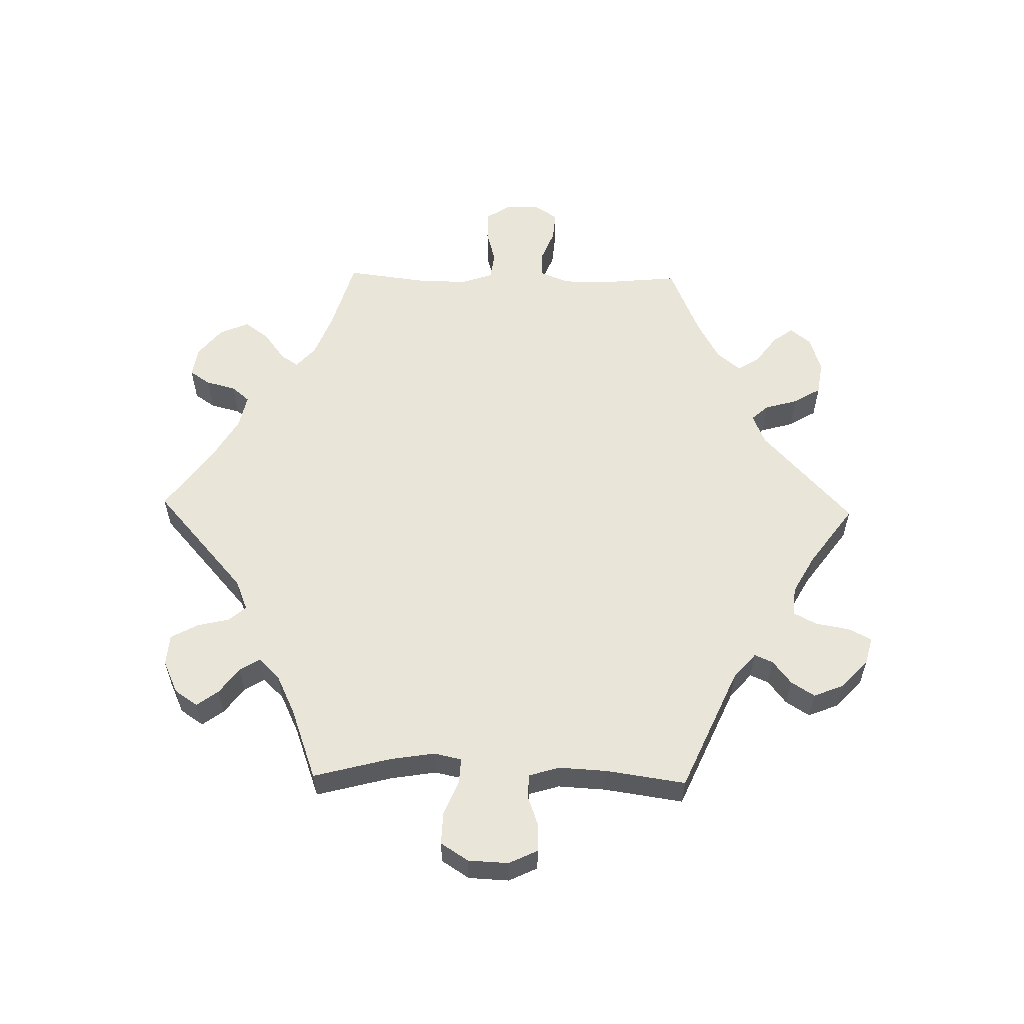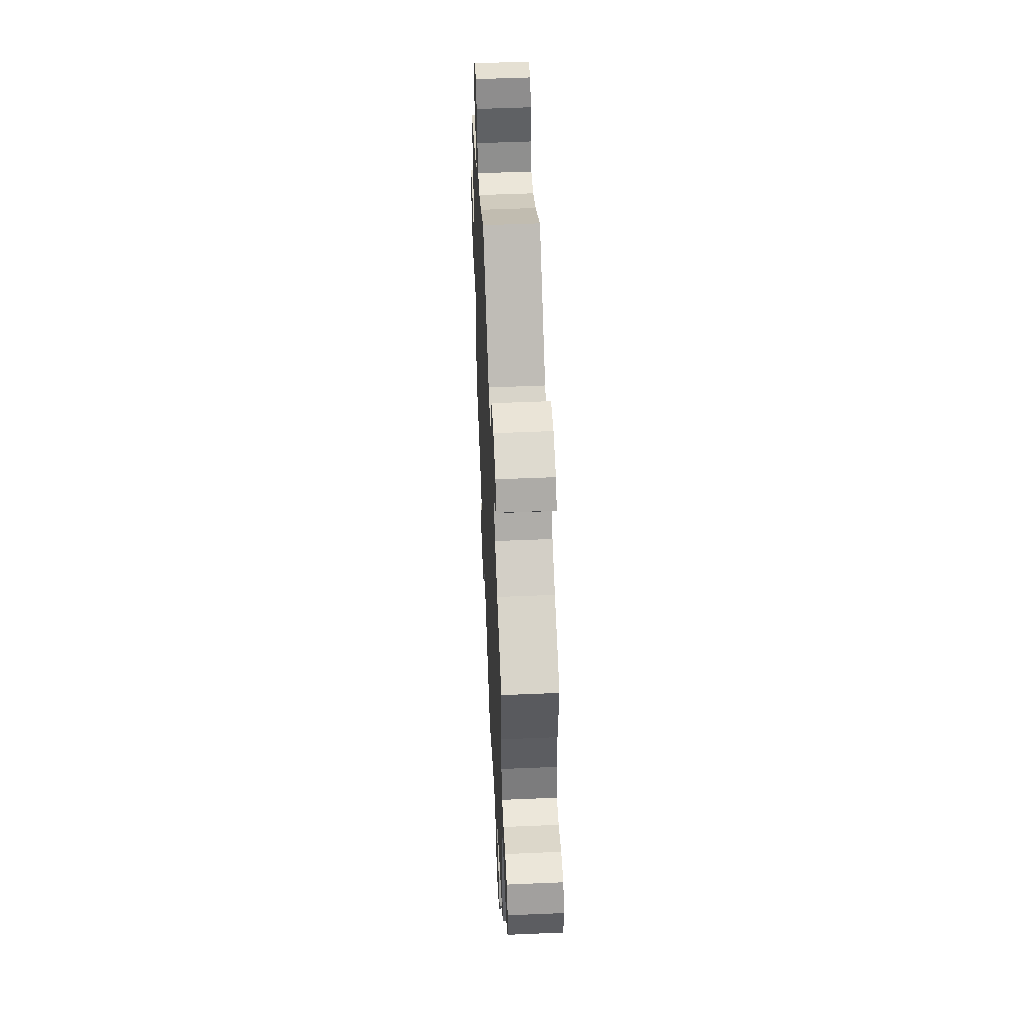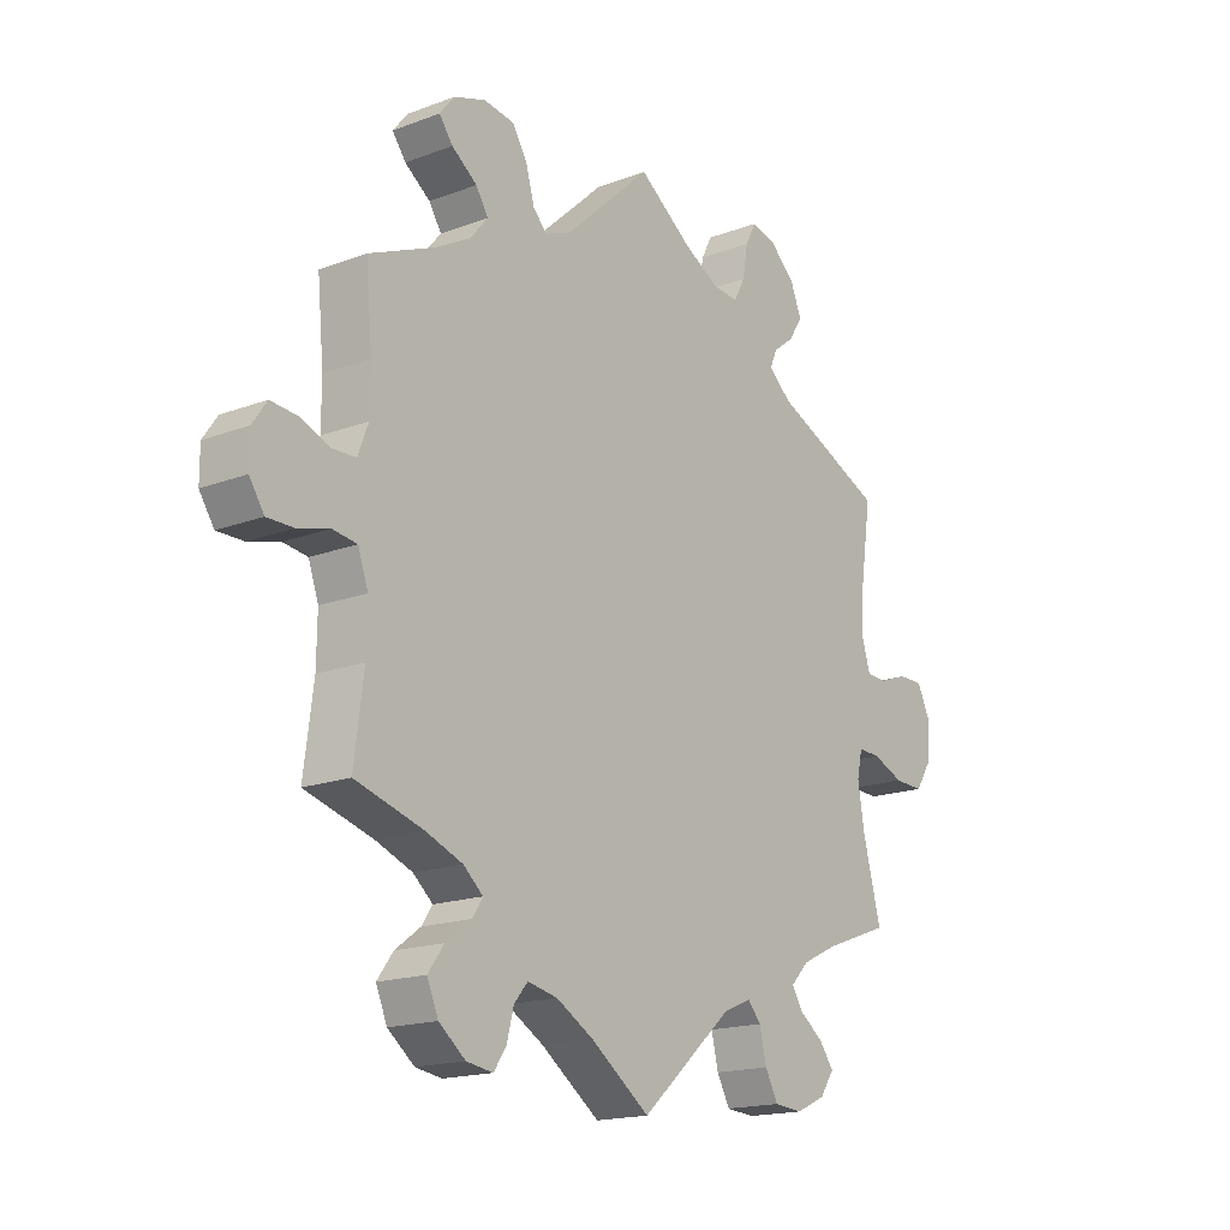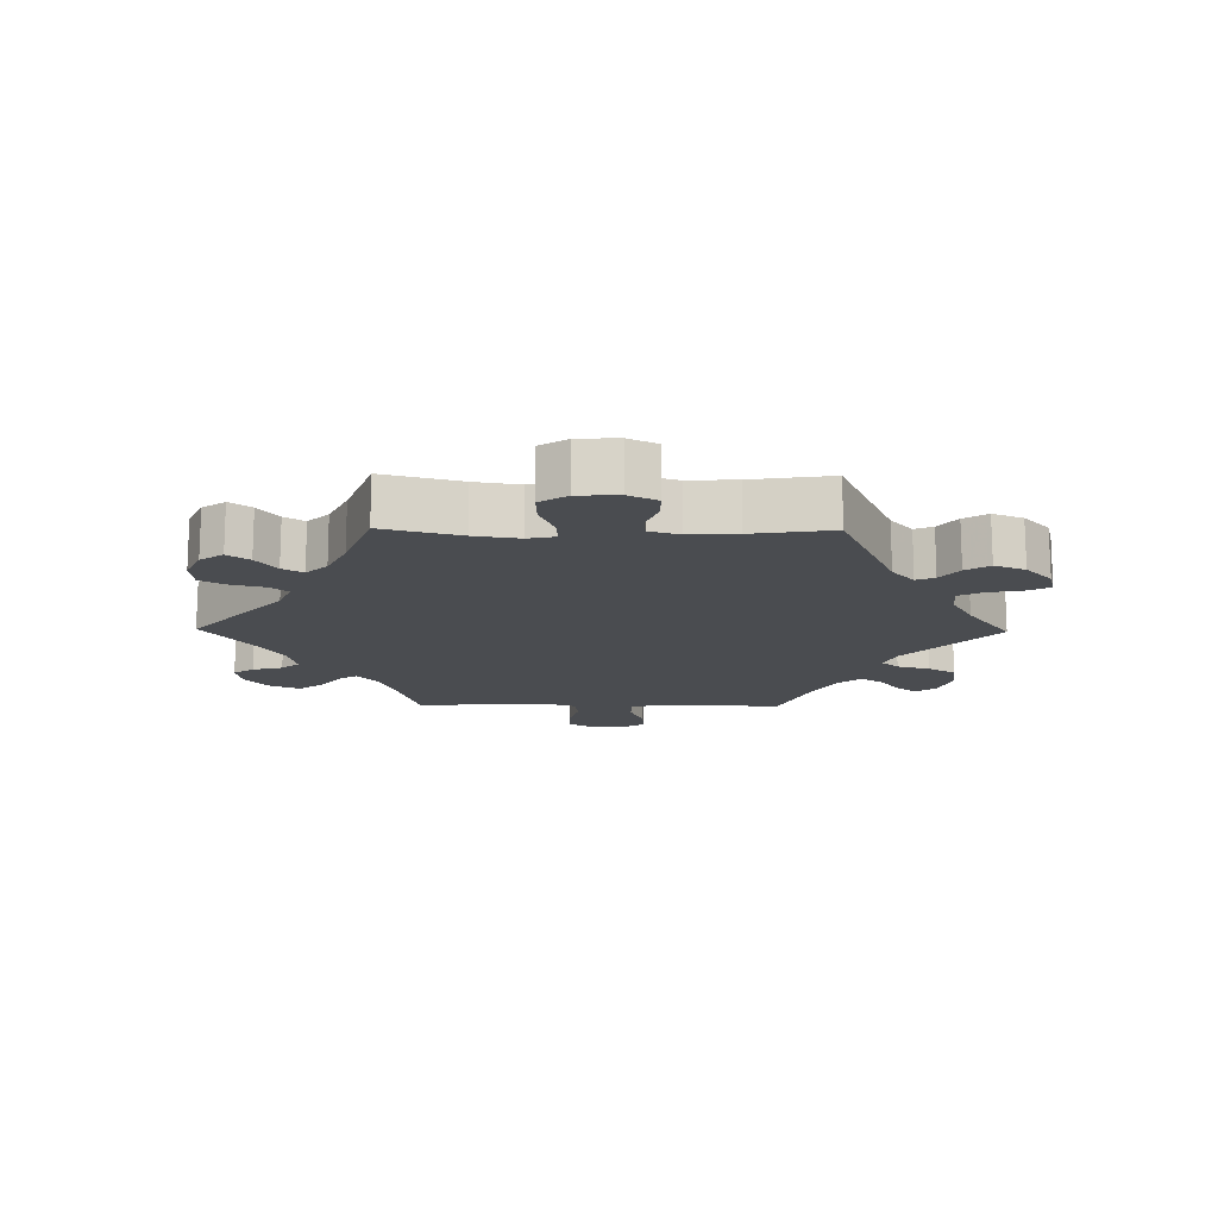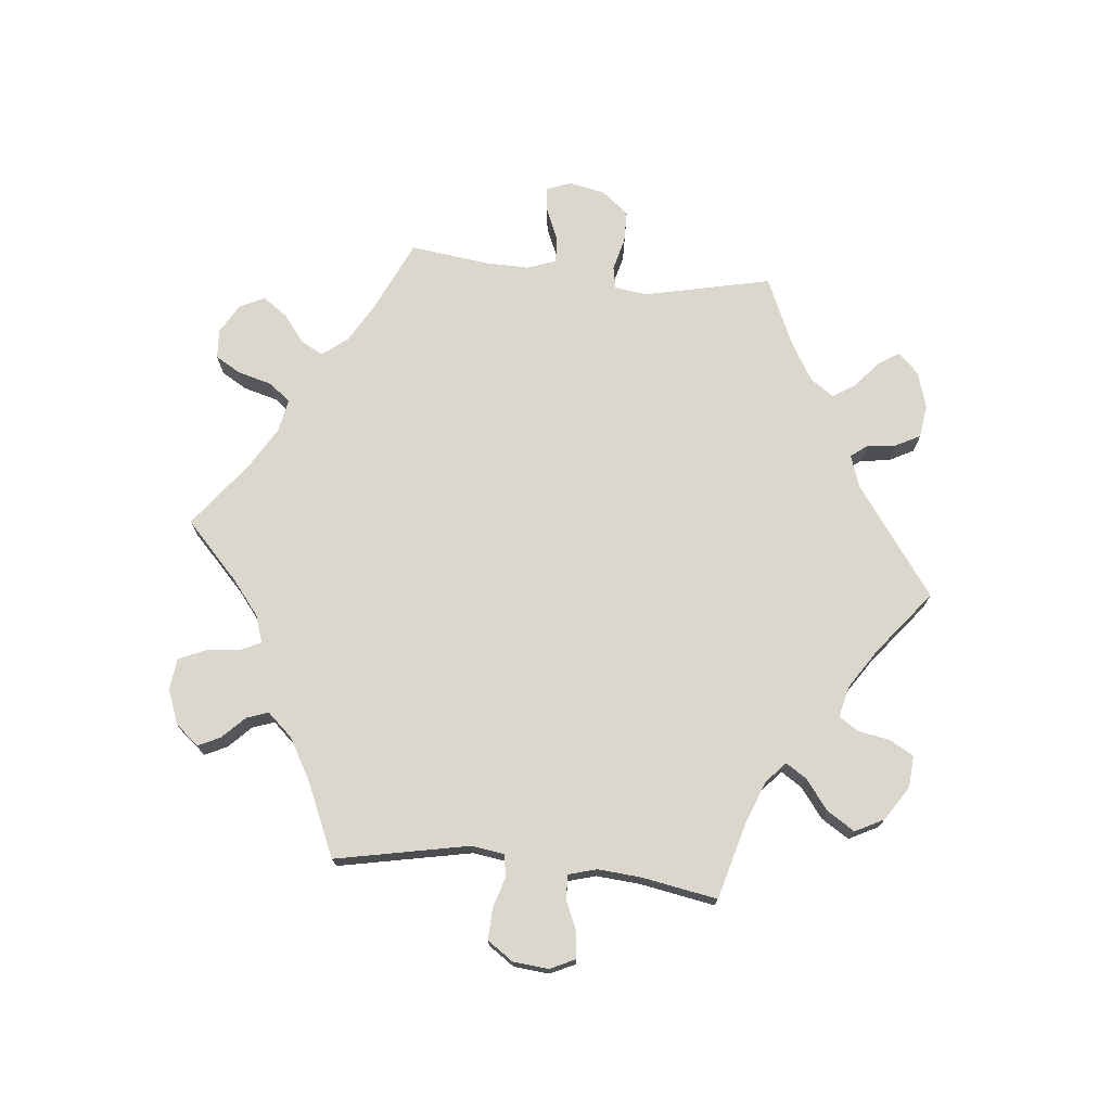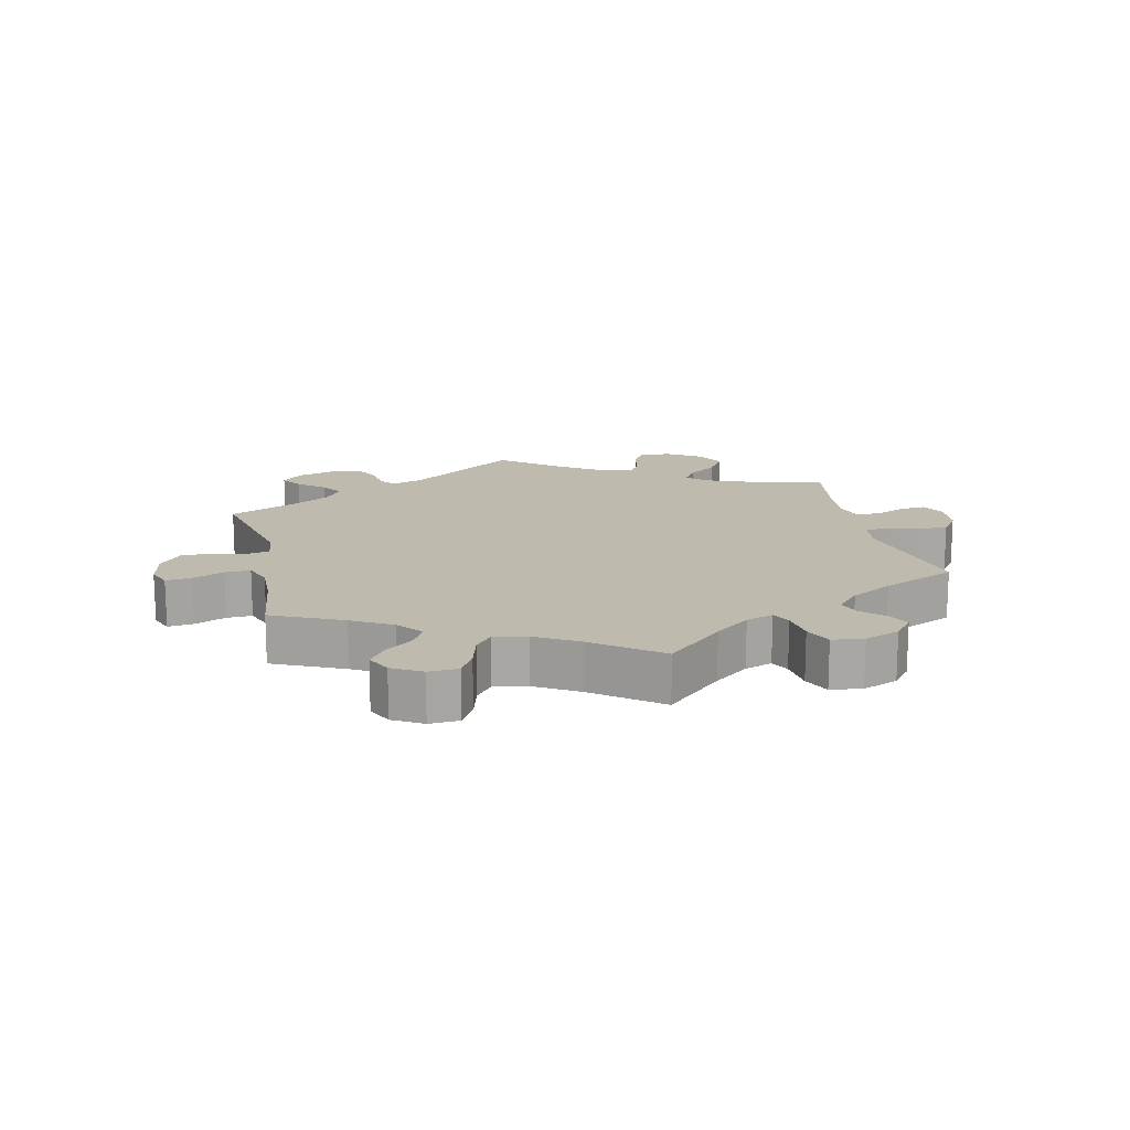
<metadata>
{"format":"obj","ext":"obj","renderer":"f3d","projection":"perspective","resolution":1024,"background":"white","views":[{"elev":57.7,"azim":-88.8,"up":"+Y"},{"elev":52.8,"azim":87.4,"up":"+Z"},{"elev":-17.1,"azim":127.1,"up":"+Z"},{"elev":-14.8,"azim":-90.8,"up":"+Y"},{"elev":73.3,"azim":-144.1,"up":"+Y"},{"elev":15.6,"azim":107.4,"up":"+Y"}]}
</metadata>
<code>
v 0.147 0.07 0.443
v 0.193 0.07 0.424
v 0.216 0.07 0.45
v 0.23 0.07 0.5
v 0.255 0.07 0.542
v 0.307 0.07 0.55
v 0.361 0.07 0.532
v 0.386 0.07 0.501
v 0.363 0.07 0.47
v 0.32 0.07 0.438
v 0.299 0.07 0.405
v 0.329 0.07 0.369
v 0.389 0.07 0.336
v 0.5 0.07 0.289
v 0.489 0.07 0.171
v 0.489 0.07 0.1
v 0.507 0.07 0.054
v 0.546 0.07 0.053
v 0.596 0.07 0.073
v 0.641 0.07 0.077
v 0.665 0.07 0.042
v 0.665 0.07 -0.01
v 0.64 0.07 -0.048
v 0.595 0.07 -0.048
v 0.542 0.07 -0.034
v 0.501 0.07 -0.04
v 0.484 0.07 -0.089
v 0.485 0.07 -0.164
v 0.501 0.07 -0.289
v 0.387 0.07 -0.323
v 0.324 0.07 -0.348
v 0.291 0.07 -0.377
v 0.309 0.07 -0.404
v 0.352 0.07 -0.436
v 0.379 0.07 -0.473
v 0.36 0.07 -0.518
v 0.315 0.07 -0.554
v 0.27 0.07 -0.561
v 0.249 0.07 -0.53
v 0.237 0.07 -0.484
v 0.214 0.07 -0.457
v 0.163 0.07 -0.468
v 0.1 0.07 -0.505
v 0 0.07 -0.578
v -0.157 0.07 -0.44
v -0.204 0.07 -0.421
v -0.226 0.07 -0.447
v -0.238 0.07 -0.497
v -0.26 0.07 -0.538
v -0.308 0.07 -0.542
v -0.358 0.07 -0.519
v -0.382 0.07 -0.484
v -0.358 0.07 -0.451
v -0.318 0.07 -0.421
v -0.299 0.07 -0.39
v -0.33 0.07 -0.358
v -0.391 0.07 -0.329
v -0.501 0.07 -0.289
v -0.47 0.07 -0.171
v -0.459 0.07 -0.102
v -0.468 0.07 -0.06
v -0.506 0.07 -0.062
v -0.559 0.07 -0.084
v -0.609 0.07 -0.086
v -0.636 0.07 -0.044
v -0.639 0.07 0.018
v -0.618 0.07 0.062
v -0.576 0.07 0.062
v -0.529 0.07 0.045
v -0.493 0.07 0.047
v -0.479 0.07 0.094
v -0.483 0.07 0.167
v -0.501 0.07 0.289
v -0.313 0.07 0.373
v -0.274 0.07 0.407
v -0.286 0.07 0.435
v -0.322 0.07 0.463
v -0.345 0.07 0.499
v -0.326 0.07 0.546
v -0.283 0.07 0.586
v -0.241 0.07 0.597
v -0.223 0.07 0.562
v -0.214 0.07 0.51
v -0.195 0.07 0.474
v -0.151 0.07 0.478
v -0.092 0.07 0.511
v 0 0.07 0.578
v 0.147 0 0.443
v 0.193 0 0.424
v 0.216 0 0.45
v 0.23 0 0.5
v 0.255 0 0.542
v 0.307 0 0.55
v 0.361 0 0.532
v 0.386 0 0.501
v 0.363 0 0.47
v 0.32 0 0.438
v 0.299 0 0.405
v 0.329 0 0.369
v 0.389 0 0.336
v 0.5 0 0.289
v 0.489 0 0.171
v 0.489 0 0.1
v 0.507 0 0.054
v 0.546 0 0.053
v 0.596 0 0.073
v 0.641 0 0.077
v 0.665 0 0.042
v 0.665 0 -0.01
v 0.64 0 -0.048
v 0.595 0 -0.048
v 0.542 0 -0.034
v 0.501 0 -0.04
v 0.484 0 -0.089
v 0.485 0 -0.164
v 0.501 0 -0.289
v 0.387 0 -0.323
v 0.324 0 -0.348
v 0.291 0 -0.377
v 0.309 0 -0.404
v 0.352 0 -0.436
v 0.379 0 -0.473
v 0.36 0 -0.518
v 0.315 0 -0.554
v 0.27 0 -0.561
v 0.249 0 -0.53
v 0.237 0 -0.484
v 0.214 0 -0.457
v 0.163 0 -0.468
v 0.1 0 -0.505
v 0 0 -0.578
v -0.157 0 -0.44
v -0.204 0 -0.421
v -0.226 0 -0.447
v -0.238 0 -0.497
v -0.26 0 -0.538
v -0.308 0 -0.542
v -0.358 0 -0.519
v -0.382 0 -0.484
v -0.358 0 -0.451
v -0.318 0 -0.421
v -0.299 0 -0.39
v -0.33 0 -0.358
v -0.391 0 -0.329
v -0.501 0 -0.289
v -0.47 0 -0.171
v -0.459 0 -0.102
v -0.468 0 -0.06
v -0.506 0 -0.062
v -0.559 0 -0.084
v -0.609 0 -0.086
v -0.636 0 -0.044
v -0.639 0 0.018
v -0.618 0 0.062
v -0.576 0 0.062
v -0.529 0 0.045
v -0.493 0 0.047
v -0.479 0 0.094
v -0.483 0 0.167
v -0.501 0 0.289
v -0.313 0 0.373
v -0.274 0 0.407
v -0.286 0 0.435
v -0.322 0 0.463
v -0.345 0 0.499
v -0.326 0 0.546
v -0.283 0 0.586
v -0.241 0 0.597
v -0.223 0 0.562
v -0.214 0 0.51
v -0.195 0 0.474
v -0.151 0 0.478
v -0.092 0 0.511
v 0 0 0.578
f 86 87 1
f 85 86 1 2
f 84 85 2
f 80 81 82 83
f 80 83 84
f 79 80 84
f 76 77 78 79
f 75 76 79 84
f 74 75 84 2
f 72 73 74 2
f 66 67 68 69
f 66 69 70
f 65 66 70
f 62 63 64 65
f 61 62 65 70
f 57 58 59
f 56 57 59 60
f 55 56 60 61
f 51 52 53 54
f 51 54 55
f 50 51 55
f 47 48 49 50
f 46 47 50 55
f 43 44 45
f 42 43 45 46
f 41 42 46 55
f 37 38 39 40
f 37 40 41
f 36 37 41
f 33 34 35 36
f 32 33 36 41
f 28 29 30
f 27 28 30 31
f 26 27 31 32
f 22 23 24 25
f 22 25 26
f 21 22 26
f 18 19 20 21
f 17 18 21 26
f 16 17 26 32
f 13 14 15
f 12 13 15 16
f 11 12 16 32
f 7 8 9 10
f 7 10 11
f 6 7 11
f 3 4 5 6
f 2 3 6 11
f 71 72 2 11
f 55 61 70 71
f 41 55 71
f 11 32 41 71
f 88 174 173
f 89 88 173 172
f 89 172 171
f 170 169 168 167
f 171 170 167
f 171 167 166
f 166 165 164 163
f 171 166 163 162
f 89 171 162 161
f 89 161 160 159
f 156 155 154 153
f 157 156 153
f 157 153 152
f 152 151 150 149
f 157 152 149 148
f 146 145 144
f 147 146 144 143
f 148 147 143 142
f 141 140 139 138
f 142 141 138
f 142 138 137
f 137 136 135 134
f 142 137 134 133
f 132 131 130
f 133 132 130 129
f 142 133 129 128
f 127 126 125 124
f 128 127 124
f 128 124 123
f 123 122 121 120
f 128 123 120 119
f 117 116 115
f 118 117 115 114
f 119 118 114 113
f 112 111 110 109
f 113 112 109
f 113 109 108
f 108 107 106 105
f 113 108 105 104
f 119 113 104 103
f 102 101 100
f 103 102 100 99
f 119 103 99 98
f 97 96 95 94
f 98 97 94
f 98 94 93
f 93 92 91 90
f 98 93 90 89
f 98 89 159 158
f 158 157 148 142
f 158 142 128
f 158 128 119 98
f 1 88 89 2
f 2 89 90 3
f 3 90 91 4
f 4 91 92 5
f 5 92 93 6
f 6 93 94 7
f 7 94 95 8
f 8 95 96 9
f 9 96 97 10
f 10 97 98 11
f 11 98 99 12
f 12 99 100 13
f 13 100 101 14
f 14 101 102 15
f 15 102 103 16
f 16 103 104 17
f 17 104 105 18
f 18 105 106 19
f 19 106 107 20
f 20 107 108 21
f 21 108 109 22
f 22 109 110 23
f 23 110 111 24
f 24 111 112 25
f 25 112 113 26
f 26 113 114 27
f 27 114 115 28
f 28 115 116 29
f 29 116 117 30
f 30 117 118 31
f 31 118 119 32
f 32 119 120 33
f 33 120 121 34
f 34 121 122 35
f 35 122 123 36
f 36 123 124 37
f 37 124 125 38
f 38 125 126 39
f 39 126 127 40
f 40 127 128 41
f 41 128 129 42
f 42 129 130 43
f 43 130 131 44
f 44 131 132 45
f 45 132 133 46
f 46 133 134 47
f 47 134 135 48
f 48 135 136 49
f 49 136 137 50
f 50 137 138 51
f 51 138 139 52
f 52 139 140 53
f 53 140 141 54
f 54 141 142 55
f 55 142 143 56
f 56 143 144 57
f 57 144 145 58
f 58 145 146 59
f 59 146 147 60
f 60 147 148 61
f 61 148 149 62
f 62 149 150 63
f 63 150 151 64
f 64 151 152 65
f 65 152 153 66
f 66 153 154 67
f 67 154 155 68
f 68 155 156 69
f 69 156 157 70
f 70 157 158 71
f 71 158 159 72
f 72 159 160 73
f 73 160 161 74
f 74 161 162 75
f 75 162 163 76
f 76 163 164 77
f 77 164 165 78
f 78 165 166 79
f 79 166 167 80
f 80 167 168 81
f 81 168 169 82
f 82 169 170 83
f 83 170 171 84
f 84 171 172 85
f 85 172 173 86
f 86 173 174 87
f 87 174 88 1

</code>
